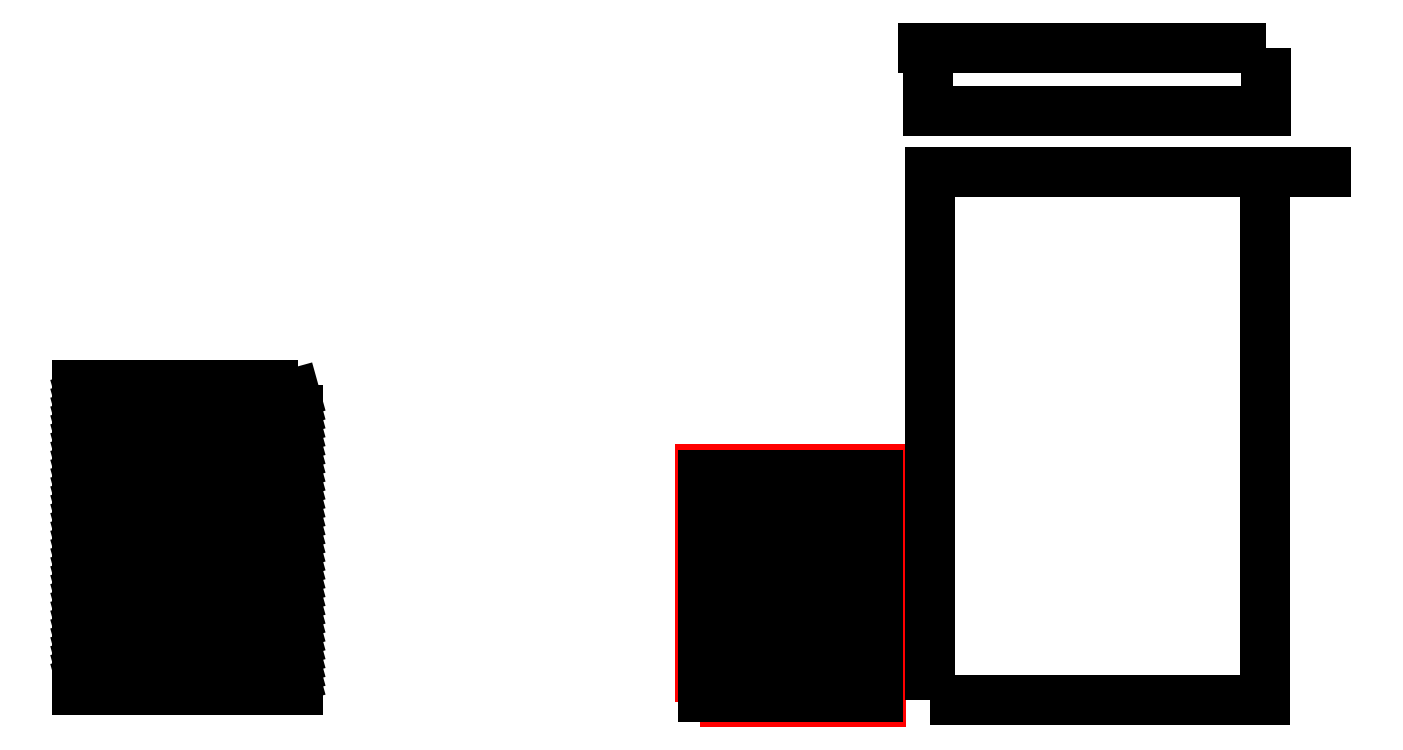
<metadata>
{"format":"dxf","ext":"dxf","renderer":"ezdxf+matplotlib","layout":"modelspace","background":"white","min_lineweight":24,"dpi":150}
</metadata>
<code>
0
SECTION
2
ENTITIES
0
LWPOLYLINE
8
0
90
        4
70
     1
43
0
10
6.796
20
4.526
10
184.6
20
4.526
10
184.6
20
233.1
10
6.796
20
233.1
0
INSERT
8
0
2
*U2
10
14.93
20
9.465
30
0
0
LWPOLYLINE
8
0
90
        4
70
     1
43
0
10
232
20
6.898
10
560.6
20
6.898
10
560.6
20
524.4
10
232
20
524.4
0
LINE
8
0
10
560.6
20
524.4
30
0
11
620.9
21
524.4
31
0
0
LWPOLYLINE
8
0
90
        4
70
     1
43
0
10
561.6
20
646.1
10
231
20
646.1
10
231
20
583.7
10
561.6
20
583.7
0
LINE
8
0
10
231
20
646.1
30
0
11
226
21
646.1
31
0
0
INSERT
8
0
2
*U5
10
-592.4
20
27.02
30
0
0
LWPOLYLINE
8
0
90
        4
70
     1
43
0
10
-387.3
20
315.3
10
-387.3
20
16.85
10
-603.2
20
16.85
10
-603.2
20
315.3
0
ENDSEC
0
EOF

</code>
